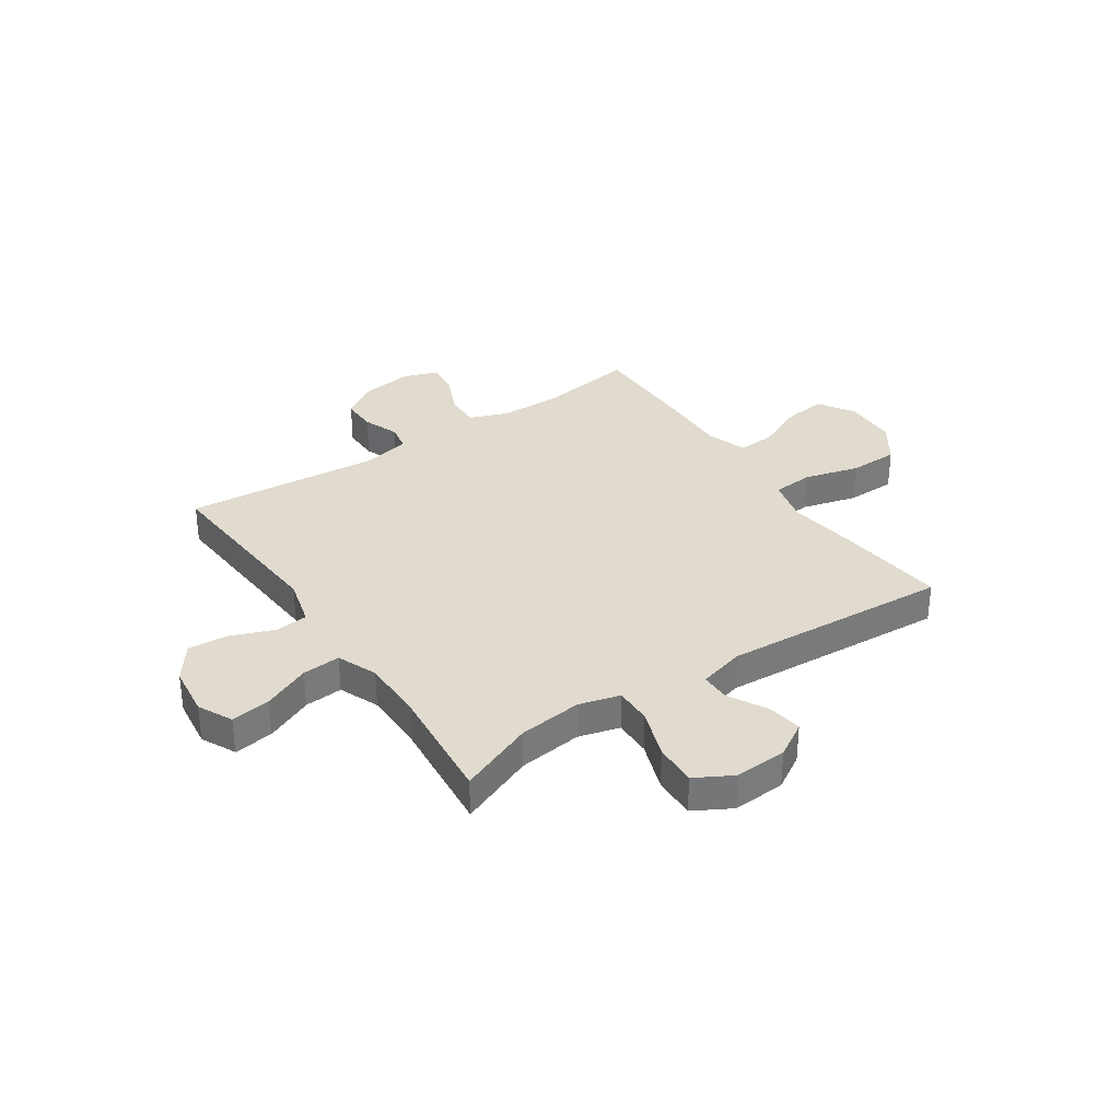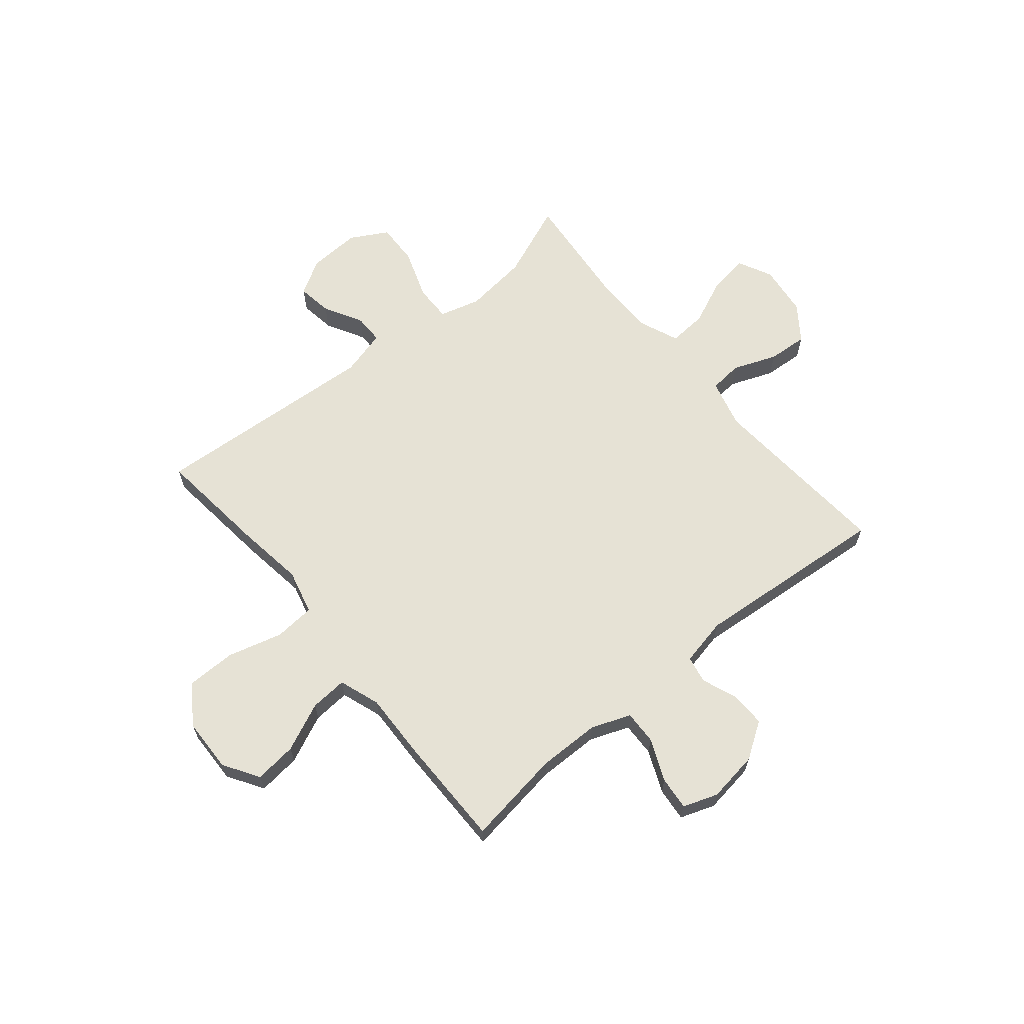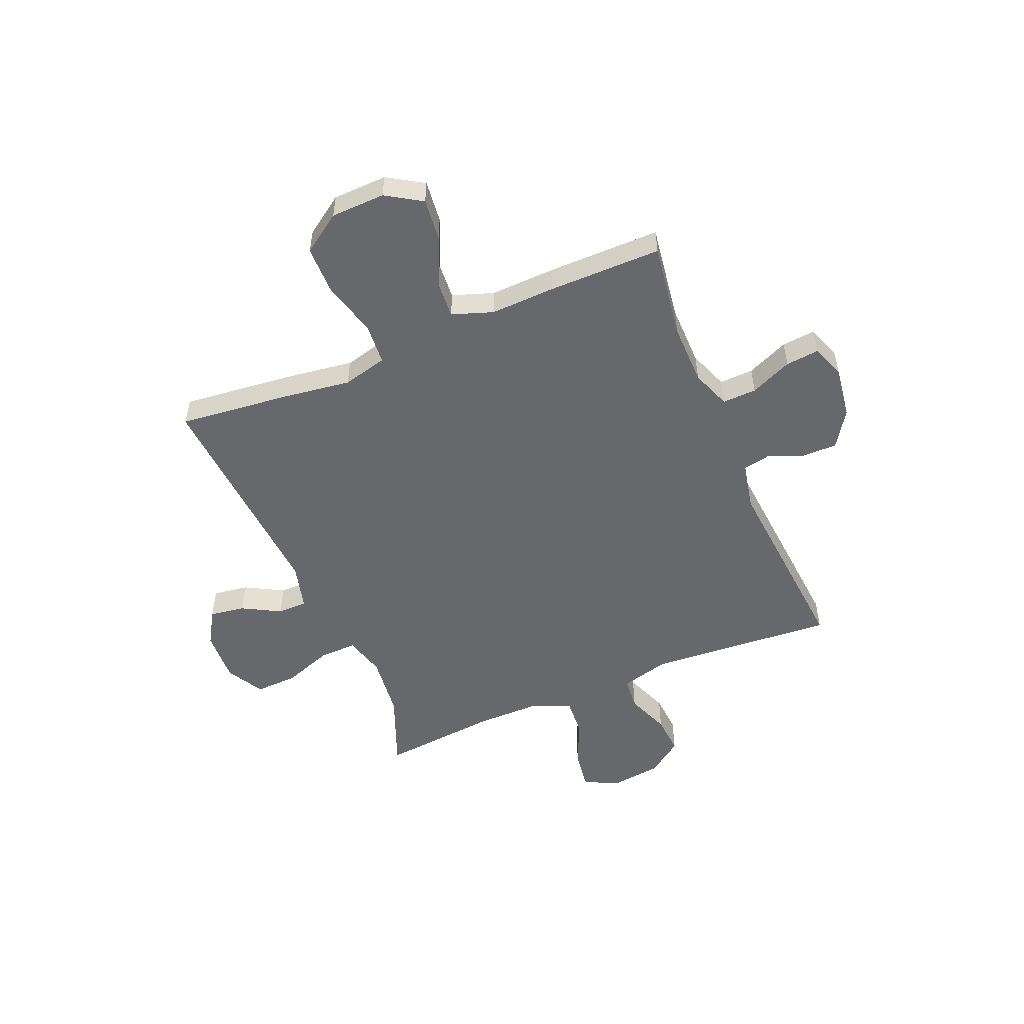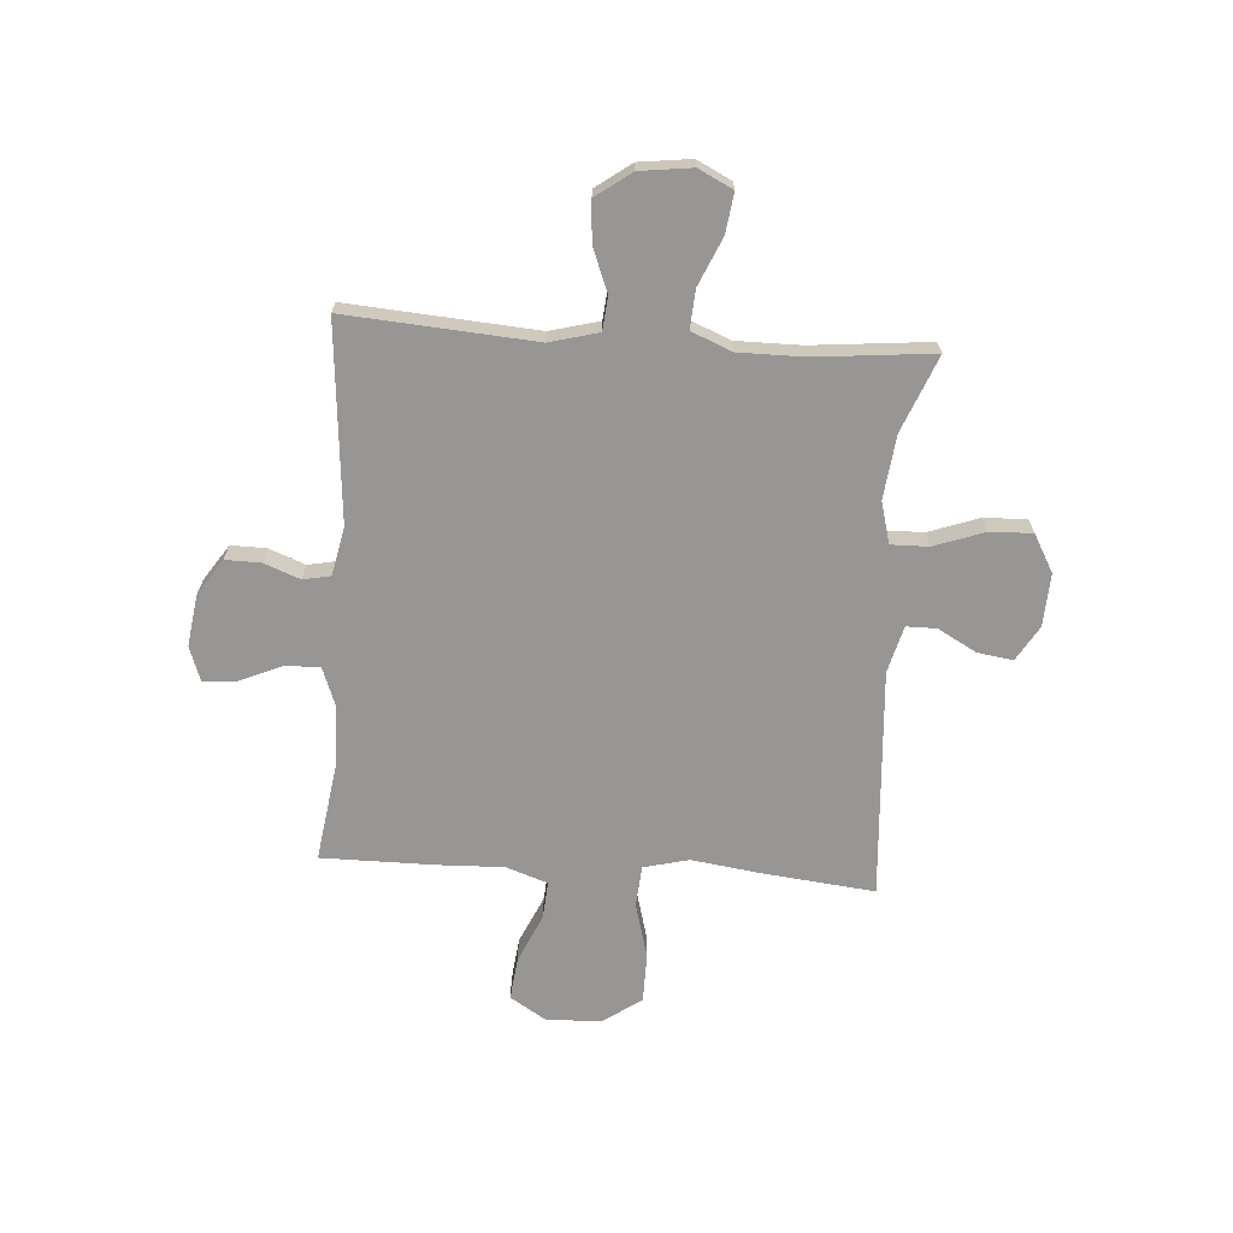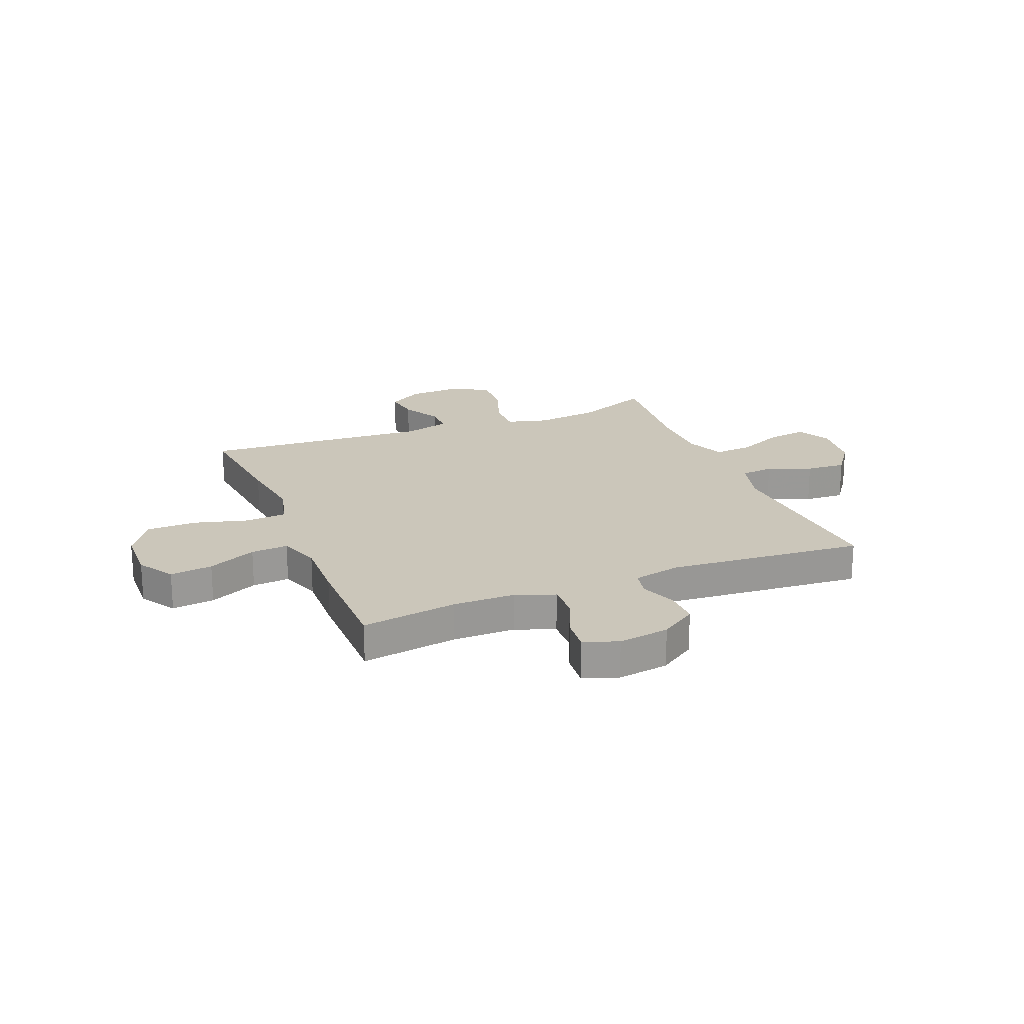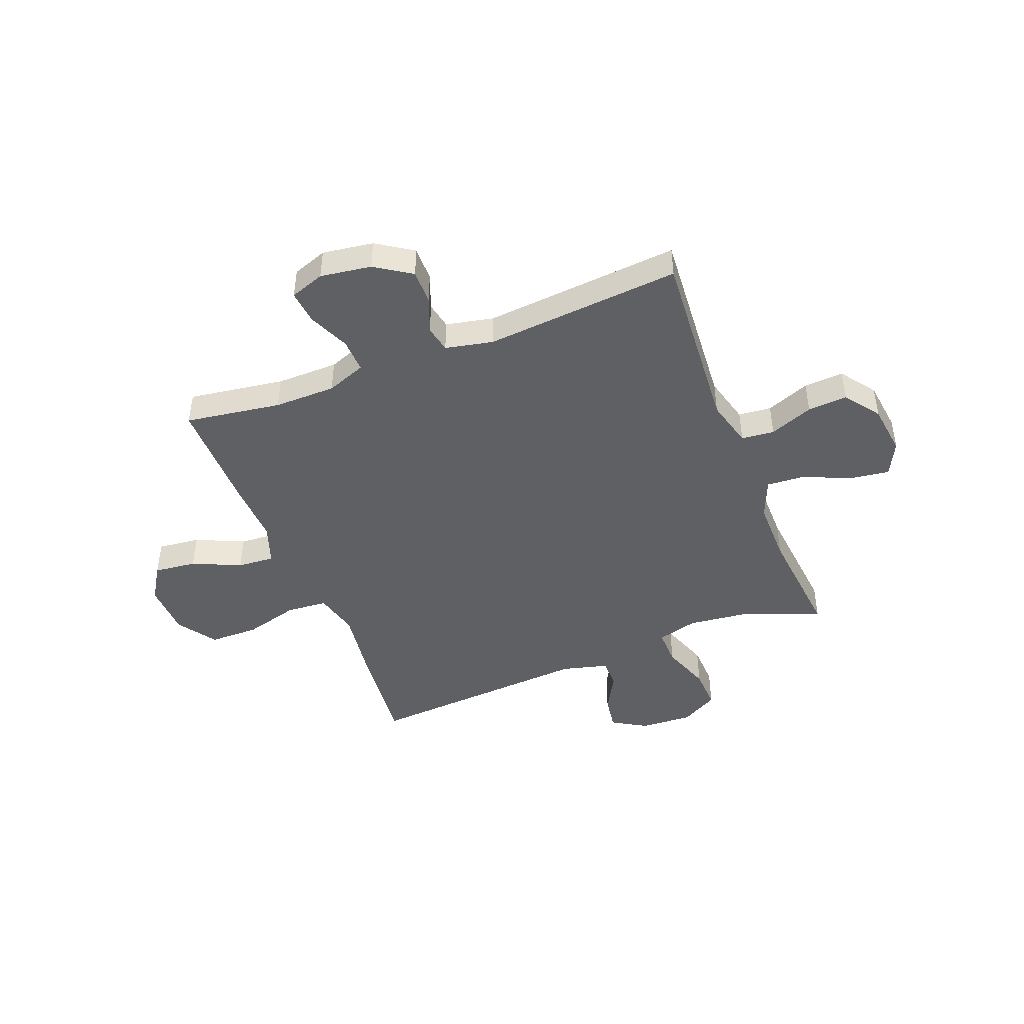
<metadata>
{"format":"obj","ext":"obj","renderer":"f3d","projection":"perspective","resolution":1024,"background":"white","views":[{"elev":33.6,"azim":146.0,"up":"+Y"},{"elev":64.0,"azim":-39.5,"up":"+Y"},{"elev":-52.5,"azim":-67.1,"up":"+Y"},{"elev":-67.8,"azim":86.1,"up":"+Y"},{"elev":21.2,"azim":-22.0,"up":"+Y"},{"elev":-45.0,"azim":21.4,"up":"+Y"}]}
</metadata>
<code>
v 0.5 0.07 -0.5
v 0.359 0.07 -0.443
v 0.239 0.07 -0.429
v 0.162 0.07 -0.45
v 0.163 0.07 -0.52
v 0.196 0.07 -0.613
v 0.199 0.07 -0.693
v 0.129 0.07 -0.732
v 0.03 0.07 -0.727
v -0.035 0.07 -0.688
v -0.025 0.07 -0.622
v 0.015 0.07 -0.55
v 0.015 0.07 -0.494
v -0.072 0.07 -0.471
v -0.5 0.07 -0.5
v -0.477 0.07 -0.29
v -0.459 0.07 -0.162
v -0.48 0.07 -0.078
v -0.557 0.07 -0.072
v -0.66 0.07 -0.1
v -0.753 0.07 -0.099
v -0.803 0.07 -0.026
v -0.806 0.07 0.076
v -0.764 0.07 0.143
v -0.684 0.07 0.134
v -0.593 0.07 0.093
v -0.523 0.07 0.088
v -0.496 0.07 0.165
v -0.5 0.07 0.288
v -0.5 0.07 0.5
v -0.319 0.07 0.473
v -0.203 0.07 0.474
v -0.129 0.07 0.502
v -0.131 0.07 0.566
v -0.165 0.07 0.645
v -0.171 0.07 0.708
v -0.106 0.07 0.731
v -0.01 0.07 0.717
v 0.058 0.07 0.672
v 0.057 0.07 0.606
v 0.031 0.07 0.539
v 0.041 0.07 0.488
v 0.131 0.07 0.469
v 0.5 0.07 0.5
v 0.474 0.07 0.149
v 0.498 0.07 0.058
v 0.56 0.07 0.052
v 0.642 0.07 0.084
v 0.717 0.07 0.089
v 0.765 0.07 0.023
v 0.777 0.07 -0.074
v 0.745 0.07 -0.138
v 0.671 0.07 -0.128
v 0.582 0.07 -0.089
v 0.51 0.07 -0.084
v 0.479 0.07 -0.159
v 0.479 0.07 -0.28
v 0.5 0 -0.5
v 0.359 0 -0.443
v 0.239 0 -0.429
v 0.162 0 -0.45
v 0.163 0 -0.52
v 0.196 0 -0.613
v 0.199 0 -0.693
v 0.129 0 -0.732
v 0.03 0 -0.727
v -0.035 0 -0.688
v -0.025 0 -0.622
v 0.015 0 -0.55
v 0.015 0 -0.494
v -0.072 0 -0.471
v -0.5 0 -0.5
v -0.477 0 -0.29
v -0.459 0 -0.162
v -0.48 0 -0.078
v -0.557 0 -0.072
v -0.66 0 -0.1
v -0.753 0 -0.099
v -0.803 0 -0.026
v -0.806 0 0.076
v -0.764 0 0.143
v -0.684 0 0.134
v -0.593 0 0.093
v -0.523 0 0.088
v -0.496 0 0.165
v -0.5 0 0.288
v -0.5 0 0.5
v -0.319 0 0.473
v -0.203 0 0.474
v -0.129 0 0.502
v -0.131 0 0.566
v -0.165 0 0.645
v -0.171 0 0.708
v -0.106 0 0.731
v -0.01 0 0.717
v 0.058 0 0.672
v 0.057 0 0.606
v 0.031 0 0.539
v 0.041 0 0.488
v 0.131 0 0.469
v 0.5 0 0.5
v 0.474 0 0.149
v 0.498 0 0.058
v 0.56 0 0.052
v 0.642 0 0.084
v 0.717 0 0.089
v 0.765 0 0.023
v 0.777 0 -0.074
v 0.745 0 -0.138
v 0.671 0 -0.128
v 0.582 0 -0.089
v 0.51 0 -0.084
v 0.479 0 -0.159
v 0.479 0 -0.28
f 52 53 54
f 51 52 54
f 50 51 54
f 49 50 54
f 48 49 54
f 47 48 54
f 46 47 54 55
f 45 46 55 56
f 43 44 45
f 45 56 57
f 43 45 57
f 42 43 57
f 39 40 41
f 38 39 41
f 37 38 41
f 36 37 41
f 35 36 41
f 34 35 41
f 33 34 41 42
f 28 29 30 31
f 27 28 31 32
f 24 25 26
f 23 24 26
f 22 23 26
f 21 22 26
f 20 21 26
f 19 20 26
f 18 19 26 27
f 14 15 16 17
f 13 14 17 18
f 10 11 12
f 9 10 12
f 8 9 12
f 7 8 12
f 6 7 12
f 5 6 12
f 4 5 12 13
f 57 1 2
f 42 57 2
f 33 42 2
f 32 33 2
f 27 32 2
f 18 27 2
f 18 2 3
f 4 13 18
f 3 4 18
f 111 110 109
f 111 109 108
f 111 108 107
f 111 107 106
f 111 106 105
f 111 105 104
f 112 111 104 103
f 113 112 103 102
f 102 101 100
f 114 113 102
f 114 102 100
f 114 100 99
f 98 97 96
f 98 96 95
f 98 95 94
f 98 94 93
f 98 93 92
f 98 92 91
f 99 98 91 90
f 88 87 86 85
f 89 88 85 84
f 83 82 81
f 83 81 80
f 83 80 79
f 83 79 78
f 83 78 77
f 83 77 76
f 84 83 76 75
f 74 73 72 71
f 75 74 71 70
f 69 68 67
f 69 67 66
f 69 66 65
f 69 65 64
f 69 64 63
f 69 63 62
f 70 69 62 61
f 59 58 114
f 59 114 99
f 59 99 90
f 59 90 89
f 59 89 84
f 59 84 75
f 60 59 75
f 75 70 61
f 75 61 60
f 1 58 59 2
f 2 59 60 3
f 3 60 61 4
f 4 61 62 5
f 5 62 63 6
f 6 63 64 7
f 7 64 65 8
f 8 65 66 9
f 9 66 67 10
f 10 67 68 11
f 11 68 69 12
f 12 69 70 13
f 13 70 71 14
f 14 71 72 15
f 15 72 73 16
f 16 73 74 17
f 17 74 75 18
f 18 75 76 19
f 19 76 77 20
f 20 77 78 21
f 21 78 79 22
f 22 79 80 23
f 23 80 81 24
f 24 81 82 25
f 25 82 83 26
f 26 83 84 27
f 27 84 85 28
f 28 85 86 29
f 29 86 87 30
f 30 87 88 31
f 31 88 89 32
f 32 89 90 33
f 33 90 91 34
f 34 91 92 35
f 35 92 93 36
f 36 93 94 37
f 37 94 95 38
f 38 95 96 39
f 39 96 97 40
f 40 97 98 41
f 41 98 99 42
f 42 99 100 43
f 43 100 101 44
f 44 101 102 45
f 45 102 103 46
f 46 103 104 47
f 47 104 105 48
f 48 105 106 49
f 49 106 107 50
f 50 107 108 51
f 51 108 109 52
f 52 109 110 53
f 53 110 111 54
f 54 111 112 55
f 55 112 113 56
f 56 113 114 57
f 57 114 58 1

</code>
